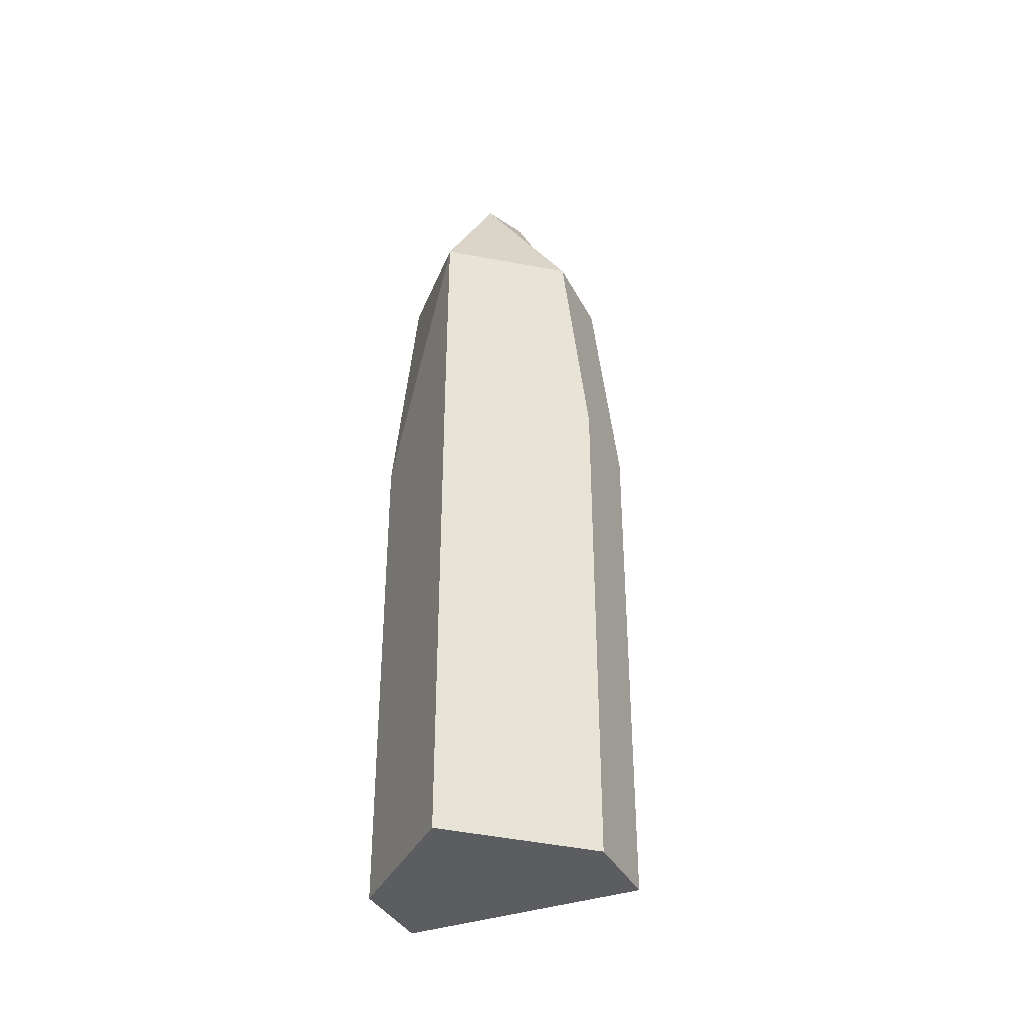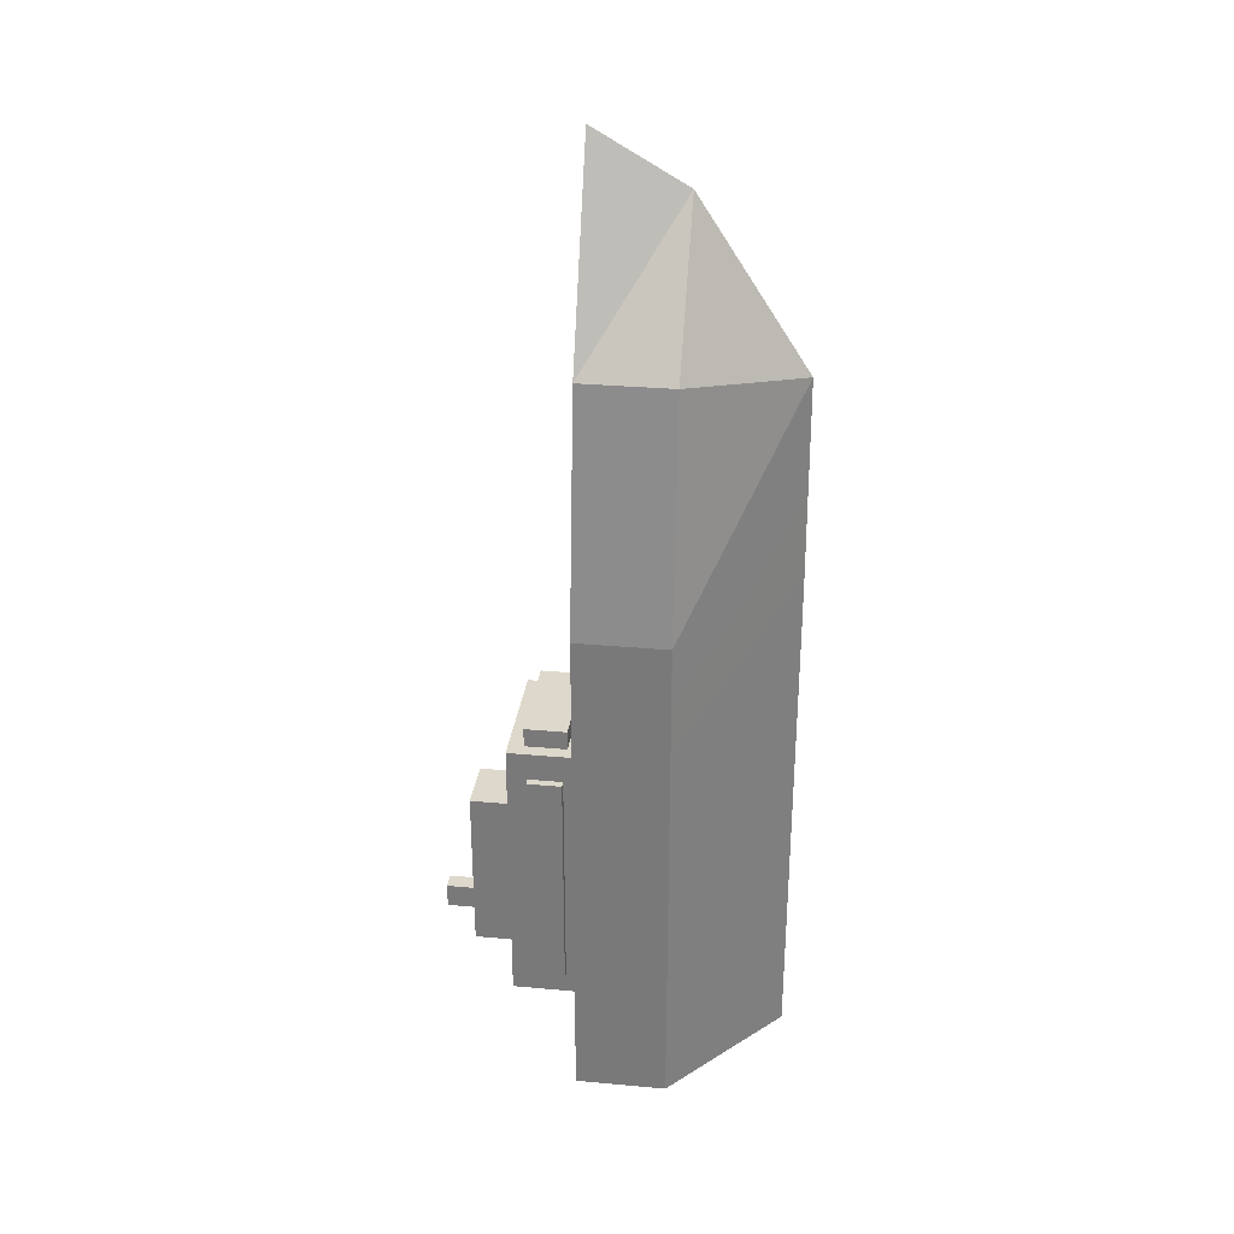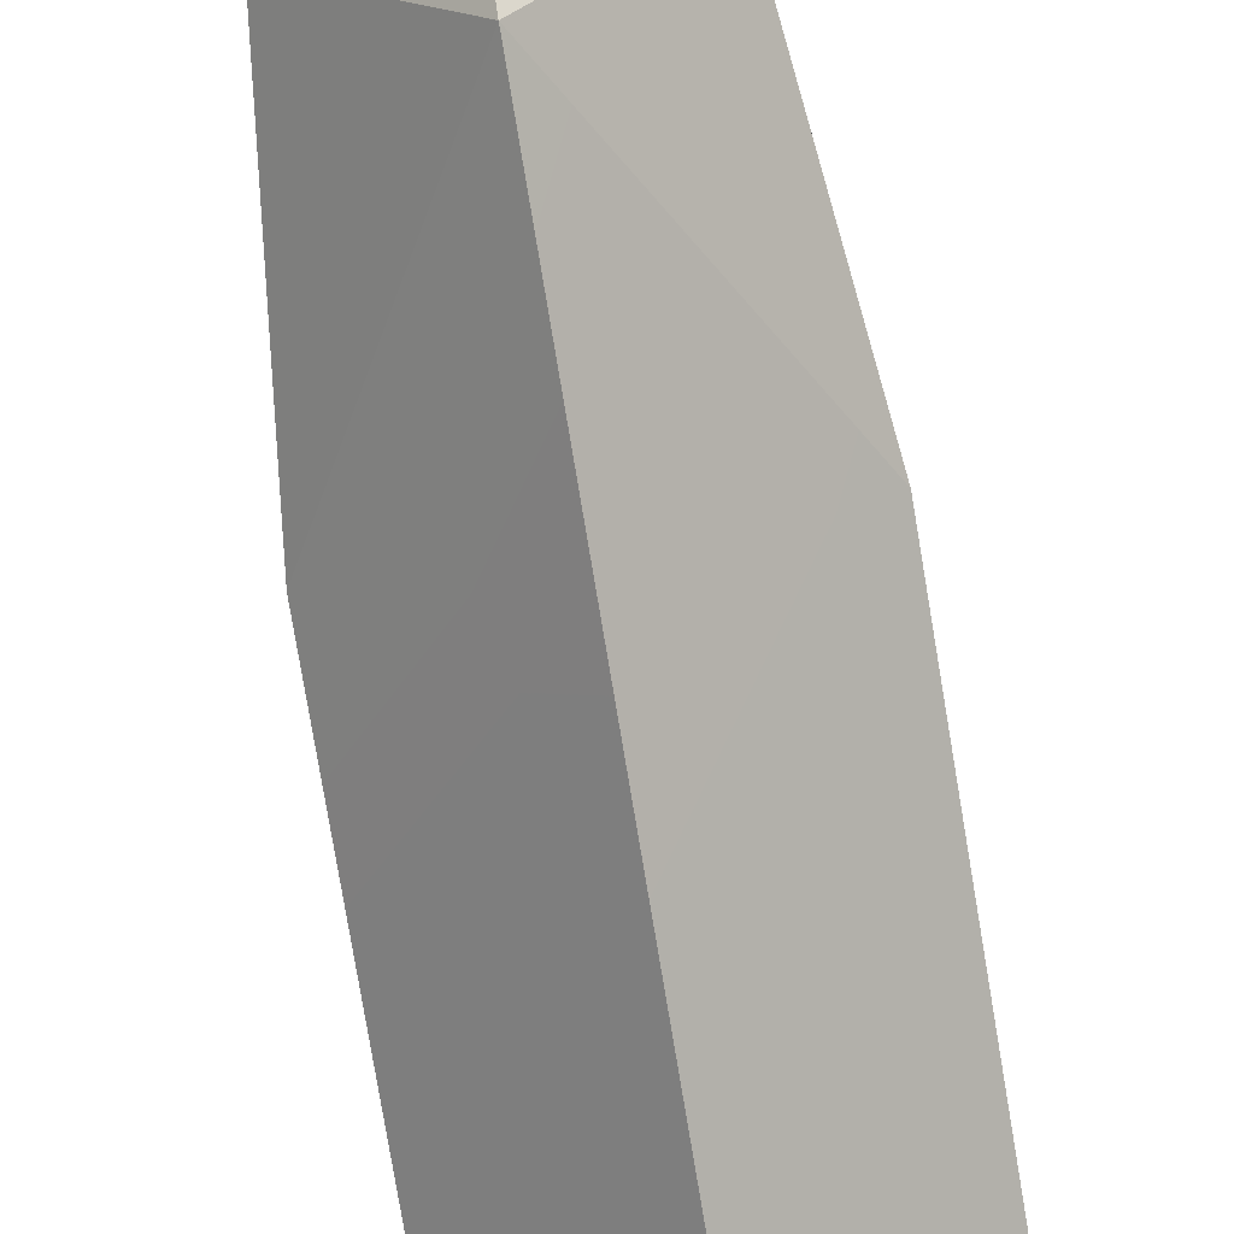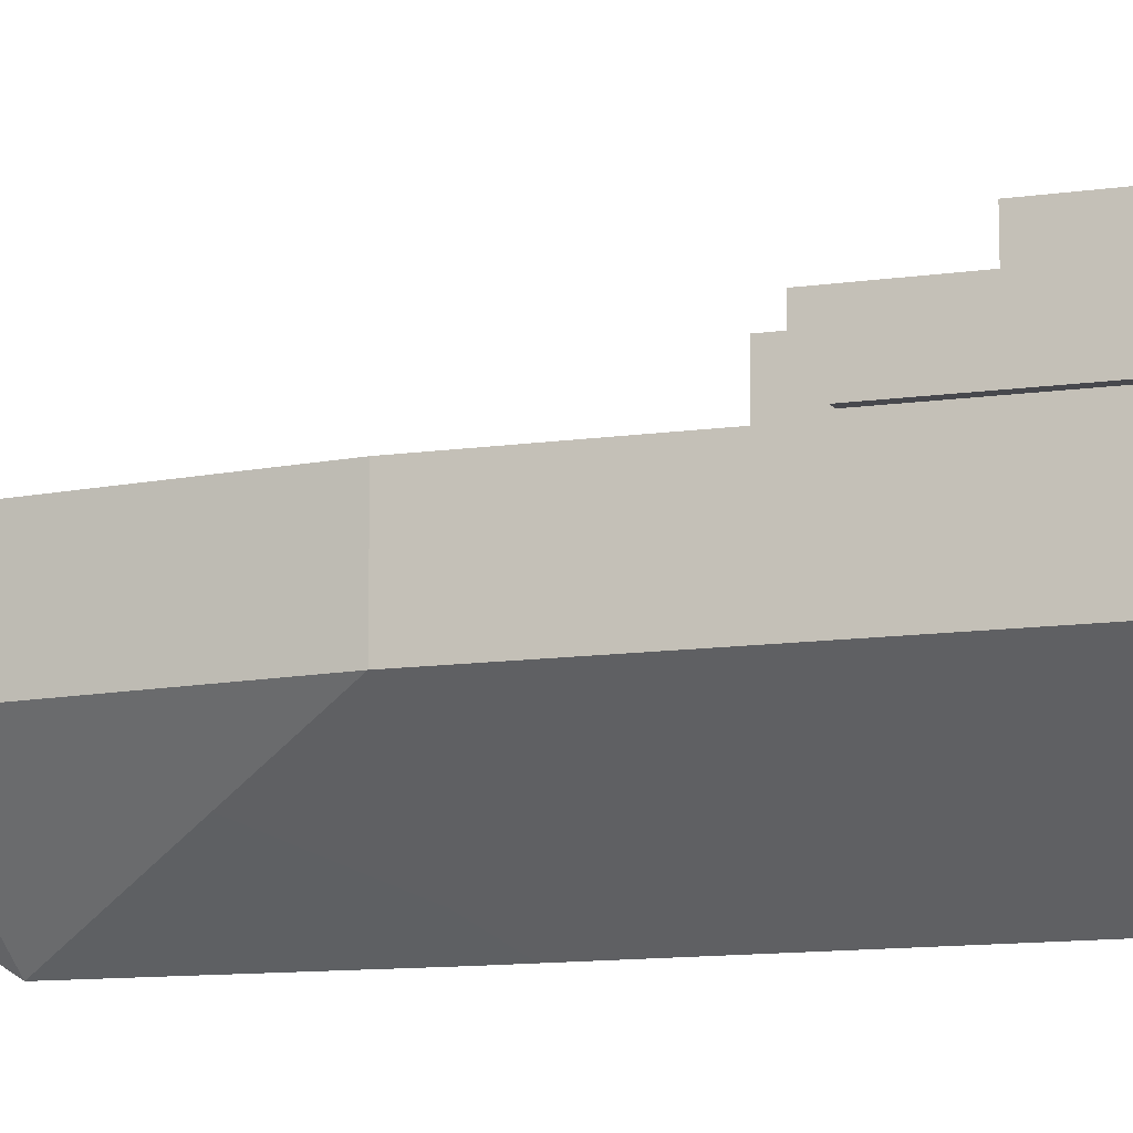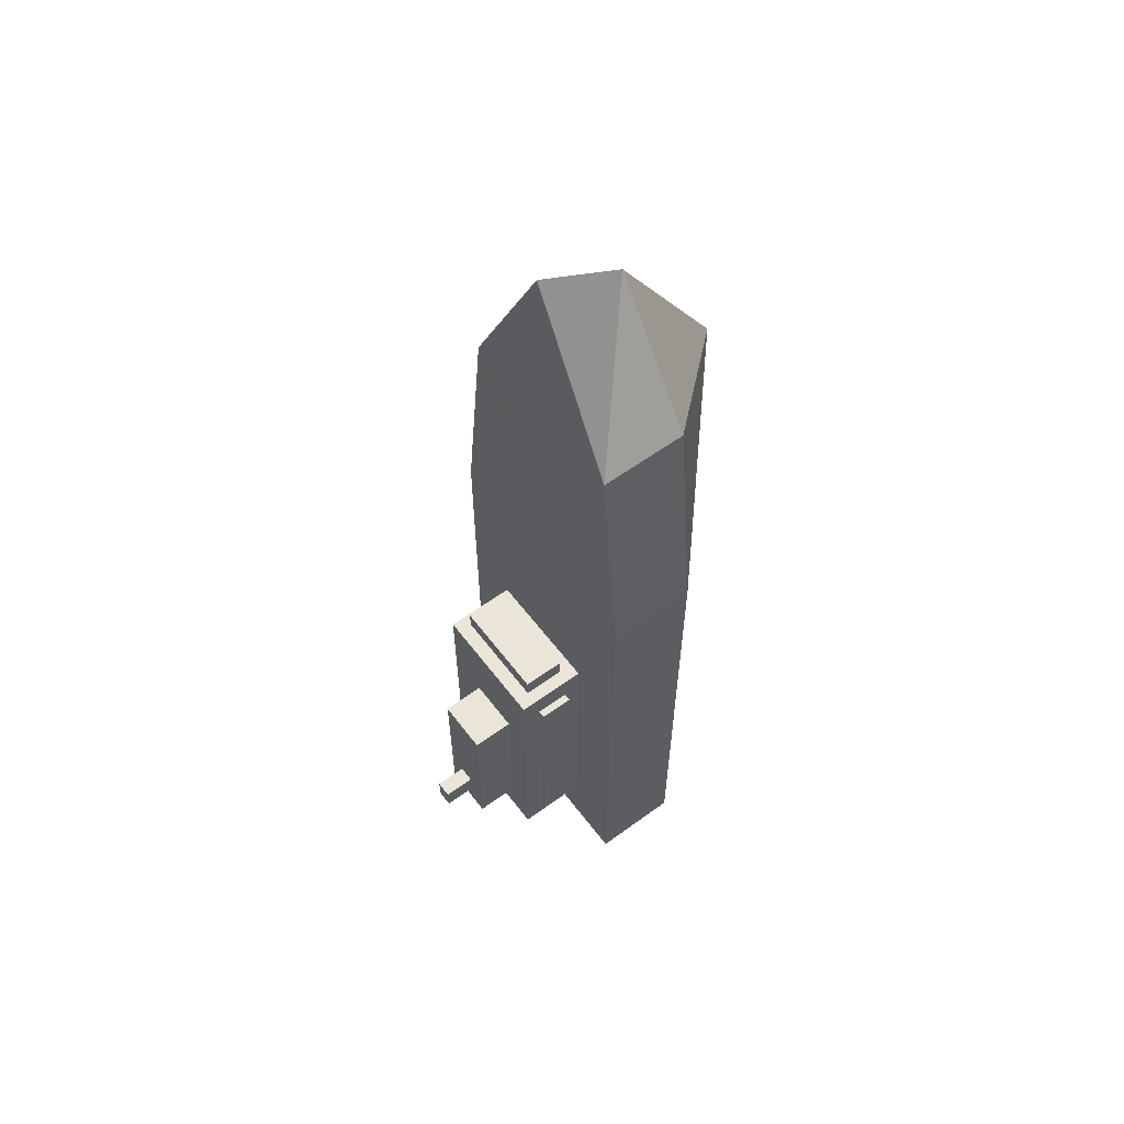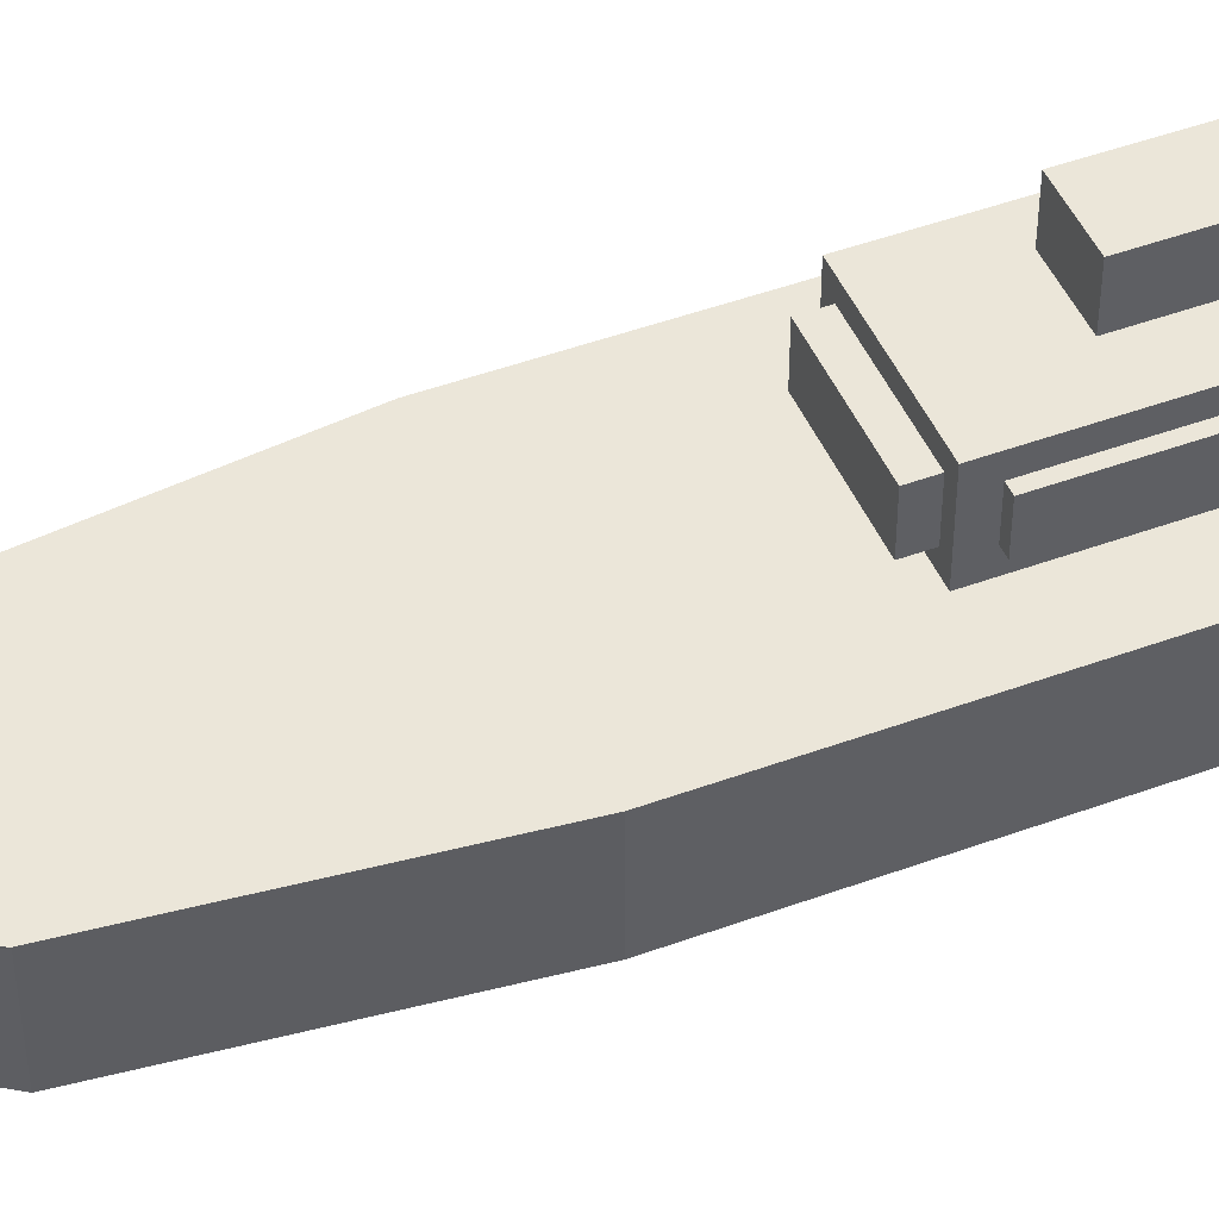
<metadata>
{"format":"obj","ext":"obj","renderer":"f3d","projection":"perspective","resolution":1024,"background":"white","views":[{"elev":-36.9,"azim":24.5,"up":"+Z"},{"elev":31.1,"azim":-82.6,"up":"+Z"},{"elev":-78.4,"azim":9.5,"up":"+Y"},{"elev":-11.8,"azim":109.1,"up":"+Y"},{"elev":59.0,"azim":-126.9,"up":"+Z"},{"elev":47.0,"azim":67.4,"up":"+Y"}]}
</metadata>
<code>
o Cube.001
v -1 0.5987 -3.762
v 1 0.5987 -0.5978
v 1 0.5987 -3.762
v -1 -0.1412 -0.5978
v -1 0.5987 0.473
v -1 0.5987 -0.5978
v -1 -0.1412 -3.762
v 1 -0.1412 -0.5978
v 0 -1.029 -3.762
v 1 -0.1412 -3.762
v 1 -0.1412 0.473
v 0.7779 0.5913 2.421
v 0.7779 -0.1398 2.421
v 0 -1.029 -0.5978
v 1 0.5987 0.473
v -0.7779 0.5913 2.421
v 0 0.5987 3.984
v -1 -0.1412 0.473
v 0 -0.1412 3.559
v -0.7779 -0.1398 2.421
v 0 -1.017 2.206
v 0 -1.029 0.473
v -0.5203 0.5987 -3.224
v -0.5203 1.191 -3.224
v 0.5348 0.5987 -3.224
v 0.5348 1.191 -3.224
v -0.5203 0.5987 -0.8713
v -0.5203 1.191 -0.8713
v 0.5348 0.5987 -0.8713
v 0.5348 1.191 -0.8713
v -0.2767 1.191 -2.932
v -0.2767 1.543 -2.932
v 0.1774 1.191 -2.932
v 0.1774 1.543 -2.932
v -0.2767 1.191 -1.537
v -0.2767 1.543 -1.537
v 0.1774 1.191 -1.537
v 0.1774 1.543 -1.537
v -0.1101 1.543 -2.756
v -0.1101 1.805 -2.756
v 0.02974 1.543 -2.756
v 0.02974 1.805 -2.756
v -0.1101 1.543 -2.554
v -0.1101 1.805 -2.554
v 0.02974 1.543 -2.554
v 0.02974 1.805 -2.554
v -0.4103 0.7209 -0.8713
v -0.4103 0.7209 -0.7111
v -0.4103 1.066 -0.8713
v -0.4103 1.066 -0.7111
v 0.4415 0.7209 -0.8713
v 0.4415 0.7209 -0.7111
v 0.4415 1.066 -0.8713
v 0.4415 1.066 -0.7111
v 0.5348 0.7511 -3.084
v 0.6086 0.7511 -3.084
v 0.5348 0.7511 -1.04
v 0.6086 0.7511 -1.04
v 0.5348 1.048 -3.084
v 0.6086 1.048 -3.084
v 0.5348 1.048 -1.04
v 0.6086 1.048 -1.04
v -0.5203 1.025 -3.04
v -0.5835 1.025 -3.04
v -0.5203 1.025 -1.106
v -0.5835 1.025 -1.106
v -0.5203 0.7432 -3.04
v -0.5835 0.7432 -3.04
v -0.5203 0.7432 -1.106
v -0.5835 0.7432 -1.106
f 24 25 23
f 26 29 25
f 30 27 29
f 28 23 27
f 29 23 25
f 30 24 28
f 32 33 31
f 34 37 33
f 38 35 37
f 36 31 35
f 33 35 31
f 38 32 36
f 40 41 39
f 42 45 41
f 46 43 45
f 44 39 43
f 45 39 41
f 42 44 46
f 48 49 47
f 50 53 49
f 54 51 53
f 52 47 51
f 53 47 49
f 50 52 54
f 56 57 55
f 58 61 57
f 62 59 61
f 59 56 55
f 61 55 57
f 58 60 62
f 64 65 63
f 66 69 65
f 70 67 69
f 68 63 67
f 69 63 65
f 66 68 70
f 64 66 65
f 66 70 69
f 70 68 67
f 68 64 63
f 69 67 63
f 66 64 68
f 24 26 25
f 26 30 29
f 30 28 27
f 28 24 23
f 29 27 23
f 30 26 24
f 32 34 33
f 34 38 37
f 38 36 35
f 36 32 31
f 33 37 35
f 38 34 32
f 40 42 41
f 42 46 45
f 46 44 43
f 44 40 39
f 45 43 39
f 42 40 44
f 48 50 49
f 50 54 53
f 54 52 51
f 52 48 47
f 53 51 47
f 50 48 52
f 56 58 57
f 58 62 61
f 62 60 59
f 59 60 56
f 61 59 55
f 58 56 60
f 1 2 3
f 4 5 6
f 6 7 4
f 8 9 10
f 3 8 10
f 1 10 7
f 11 12 13
f 7 14 4
f 6 15 2
f 2 11 8
f 12 16 17
f 5 12 15
f 18 16 5
f 19 20 21
f 16 19 17
f 18 21 20
f 12 19 13
f 7 10 9
f 11 14 8
f 11 21 22
f 4 22 18
f 13 19 21
f 1 6 2
f 4 18 5
f 6 1 7
f 8 14 9
f 3 2 8
f 1 3 10
f 11 15 12
f 7 9 14
f 6 5 15
f 2 15 11
f 5 16 12
f 18 20 16
f 16 20 19
f 18 22 21
f 12 17 19
f 11 22 14
f 11 13 21
f 4 14 22

</code>
